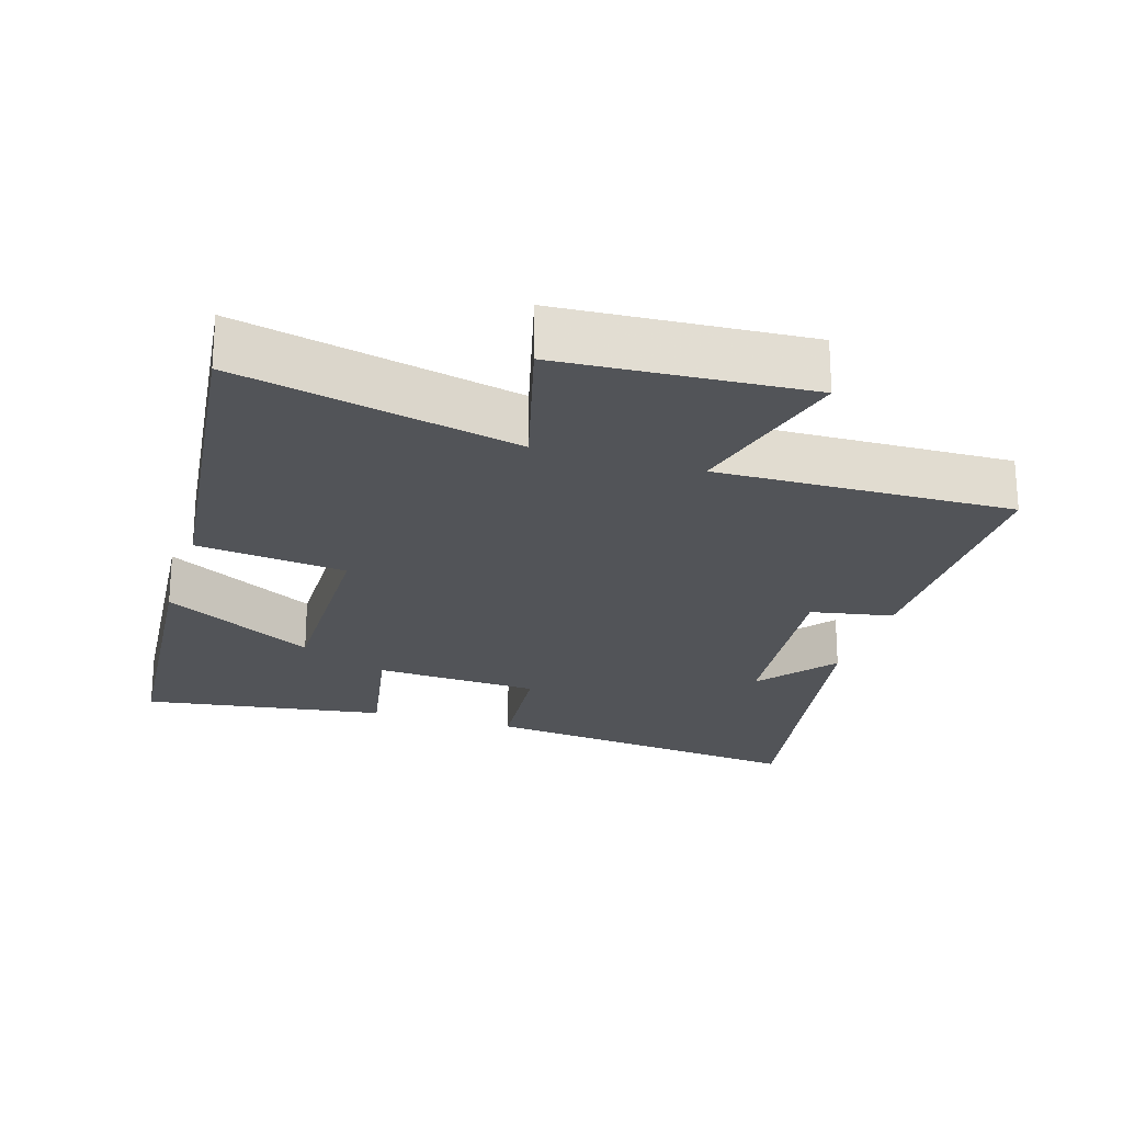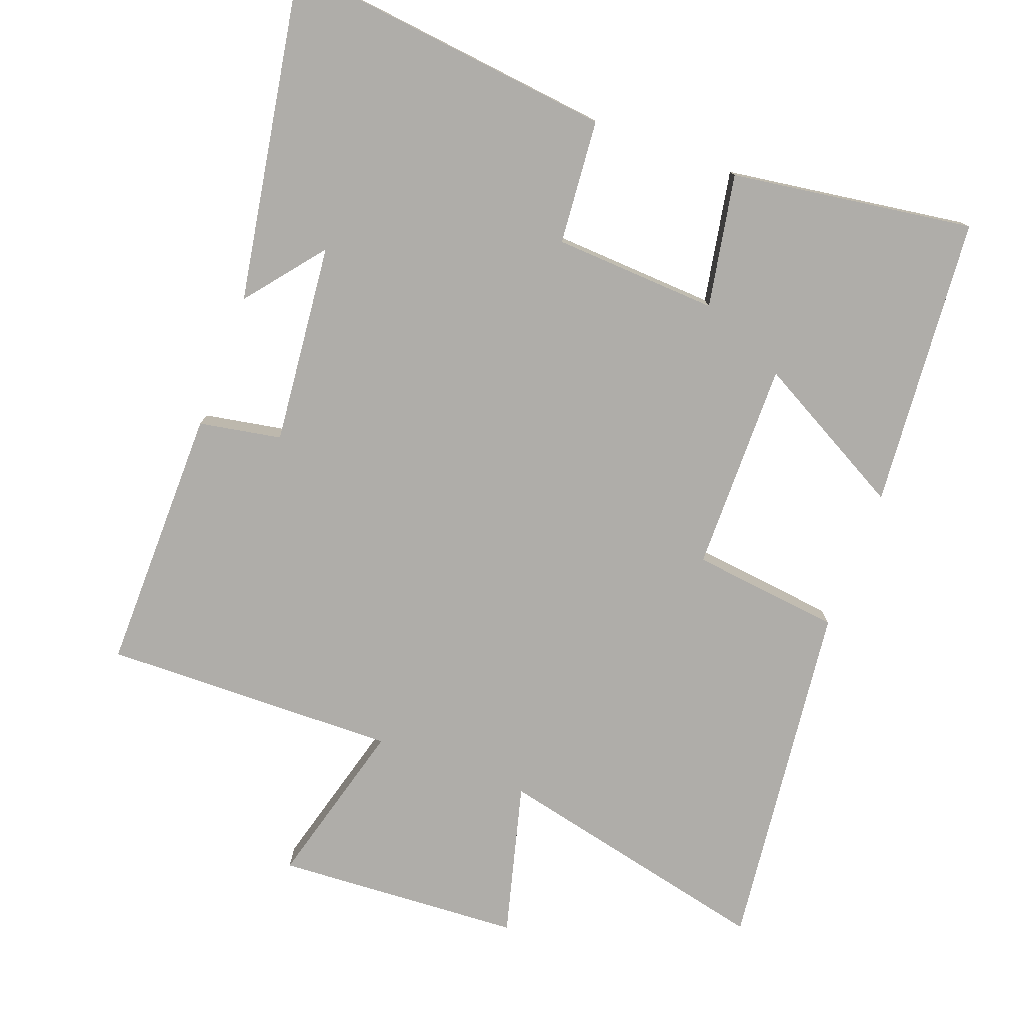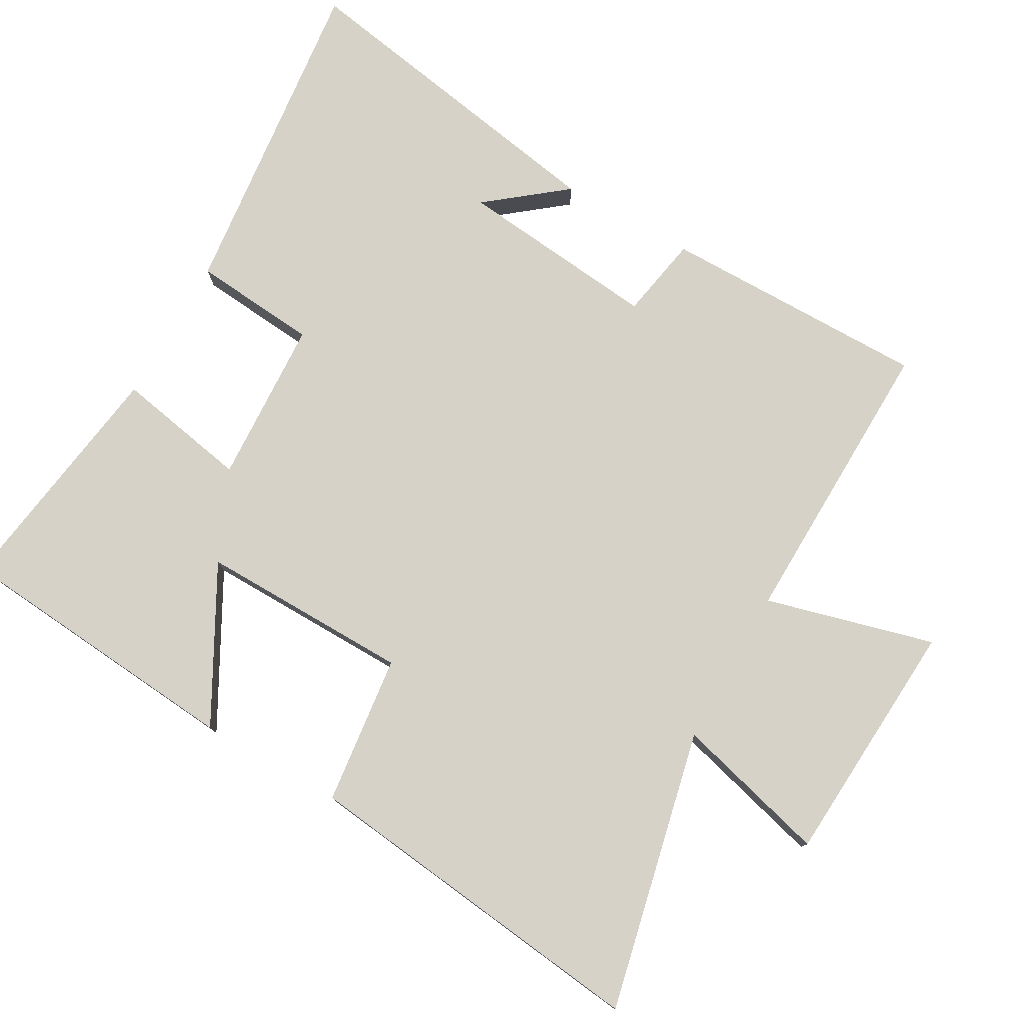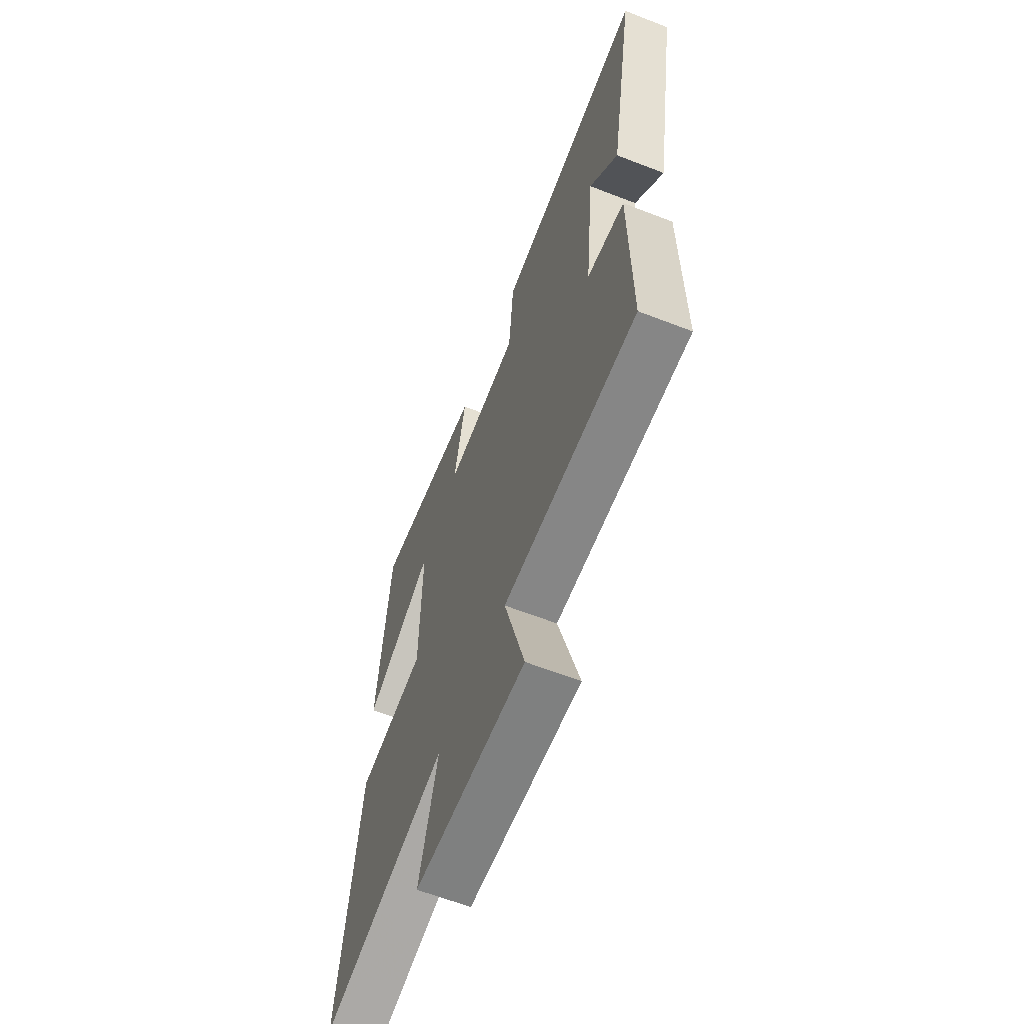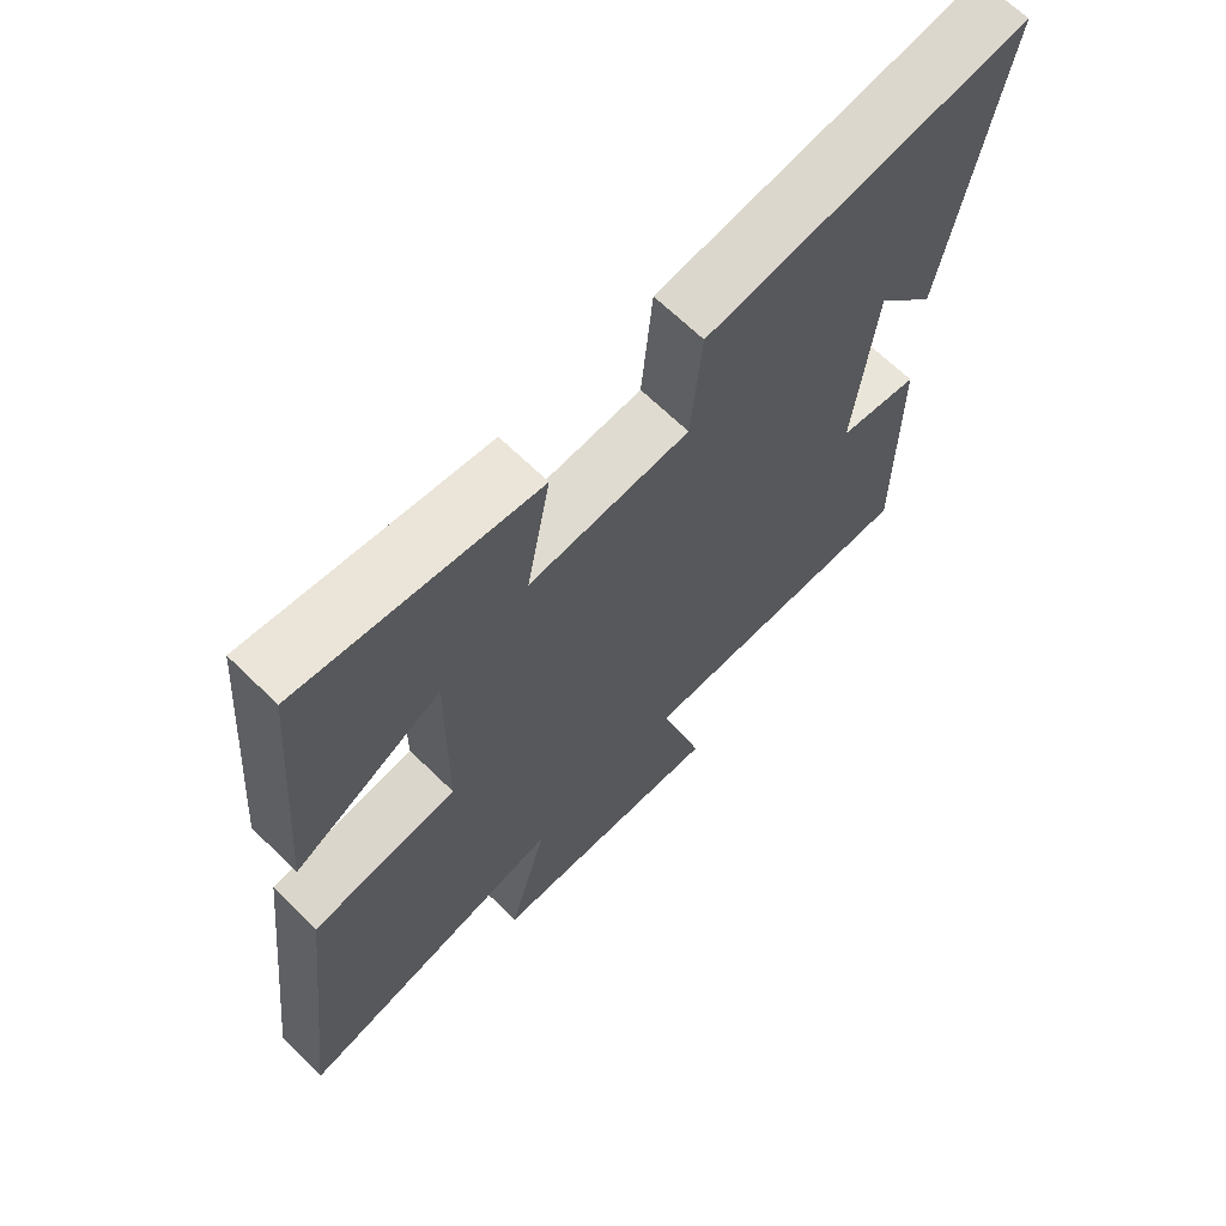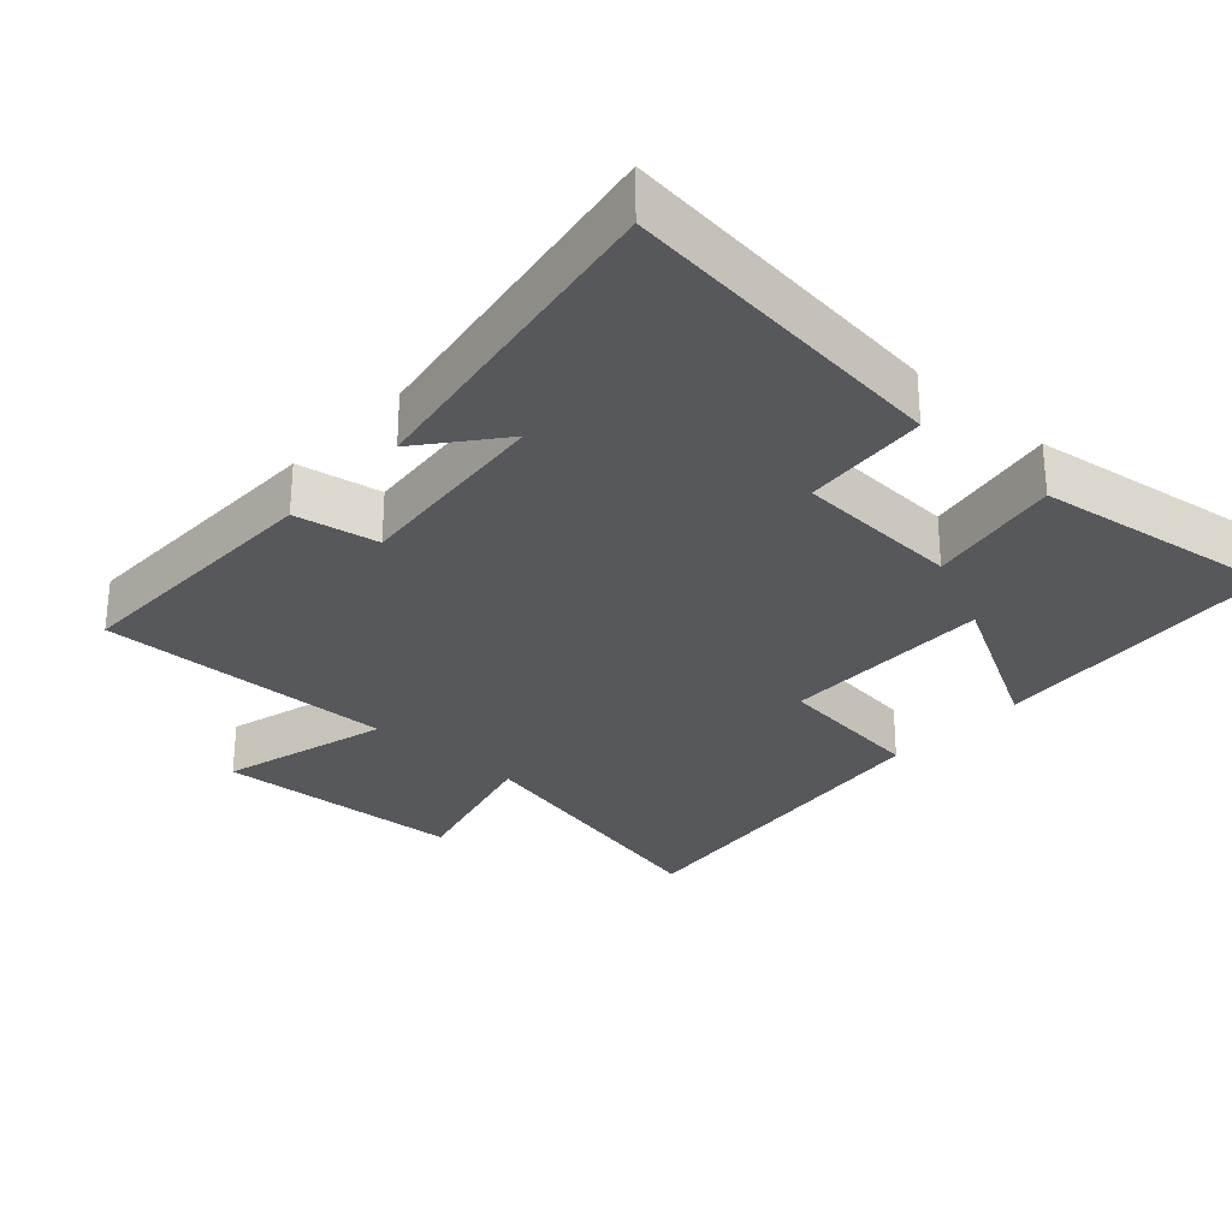
<metadata>
{"format":"obj","ext":"obj","renderer":"f3d","projection":"perspective","resolution":1024,"background":"white","views":[{"elev":-23.2,"azim":162.8,"up":"+Y"},{"elev":-77.4,"azim":-20.6,"up":"+Y"},{"elev":78.0,"azim":119.5,"up":"+Y"},{"elev":-63.4,"azim":-111.4,"up":"+Z"},{"elev":67.1,"azim":134.3,"up":"+Z"},{"elev":-28.7,"azim":-42.7,"up":"+Y"}]}
</metadata>
<code>
v -0.502 0.07 -0.51
v -0.5 0.07 -0.125
v -0.381 0.07 -0.103
v -0.411 0.07 0.187
v -0.5 0.07 0.075
v -0.583 0.07 0.553
v -0.105 0.07 0.5
v -0.089 0.07 0.32
v 0.149 0.07 0.308
v 0.113 0.07 0.5
v 0.464 0.07 0.552
v 0.5 0.07 0.13
v 0.28 0.07 0.249
v 0.284 0.07 -0.055
v 0.5 0.07 -0.08
v 0.56 0.07 -0.59
v 0.156 0.07 -0.5
v 0.215 0.07 -0.721
v -0.141 0.07 -0.743
v -0.076 0.07 -0.5
v -0.502 0 -0.51
v -0.5 0 -0.125
v -0.381 0 -0.103
v -0.411 0 0.187
v -0.5 0 0.075
v -0.583 0 0.553
v -0.105 0 0.5
v -0.089 0 0.32
v 0.149 0 0.308
v 0.113 0 0.5
v 0.464 0 0.552
v 0.5 0 0.13
v 0.28 0 0.249
v 0.284 0 -0.055
v 0.5 0 -0.08
v 0.56 0 -0.59
v 0.156 0 -0.5
v 0.215 0 -0.721
v -0.141 0 -0.743
v -0.076 0 -0.5
f 17 18 19 20
f 14 15 16 17
f 13 14 17 20
f 10 11 12 13
f 9 10 13
f 13 20 1
f 9 13 1
f 8 9 1
f 4 5 6
f 4 6 7 8
f 1 2 3
f 8 1 3
f 3 4 8
f 40 39 38 37
f 37 36 35 34
f 40 37 34 33
f 33 32 31 30
f 33 30 29
f 21 40 33
f 21 33 29
f 21 29 28
f 26 25 24
f 28 27 26 24
f 23 22 21
f 23 21 28
f 28 24 23
f 1 21 22 2
f 2 22 23 3
f 3 23 24 4
f 4 24 25 5
f 5 25 26 6
f 6 26 27 7
f 7 27 28 8
f 8 28 29 9
f 9 29 30 10
f 10 30 31 11
f 11 31 32 12
f 12 32 33 13
f 13 33 34 14
f 14 34 35 15
f 15 35 36 16
f 16 36 37 17
f 17 37 38 18
f 18 38 39 19
f 19 39 40 20
f 20 40 21 1

</code>
